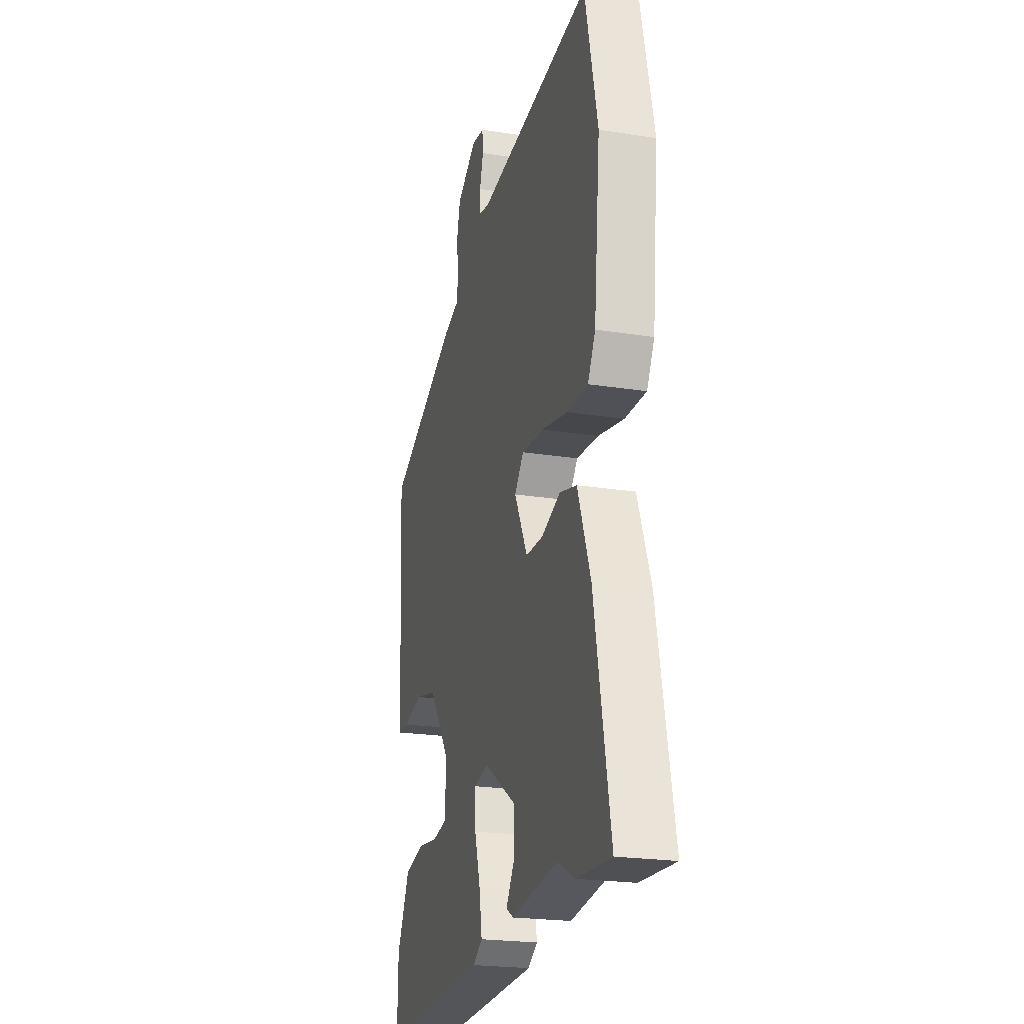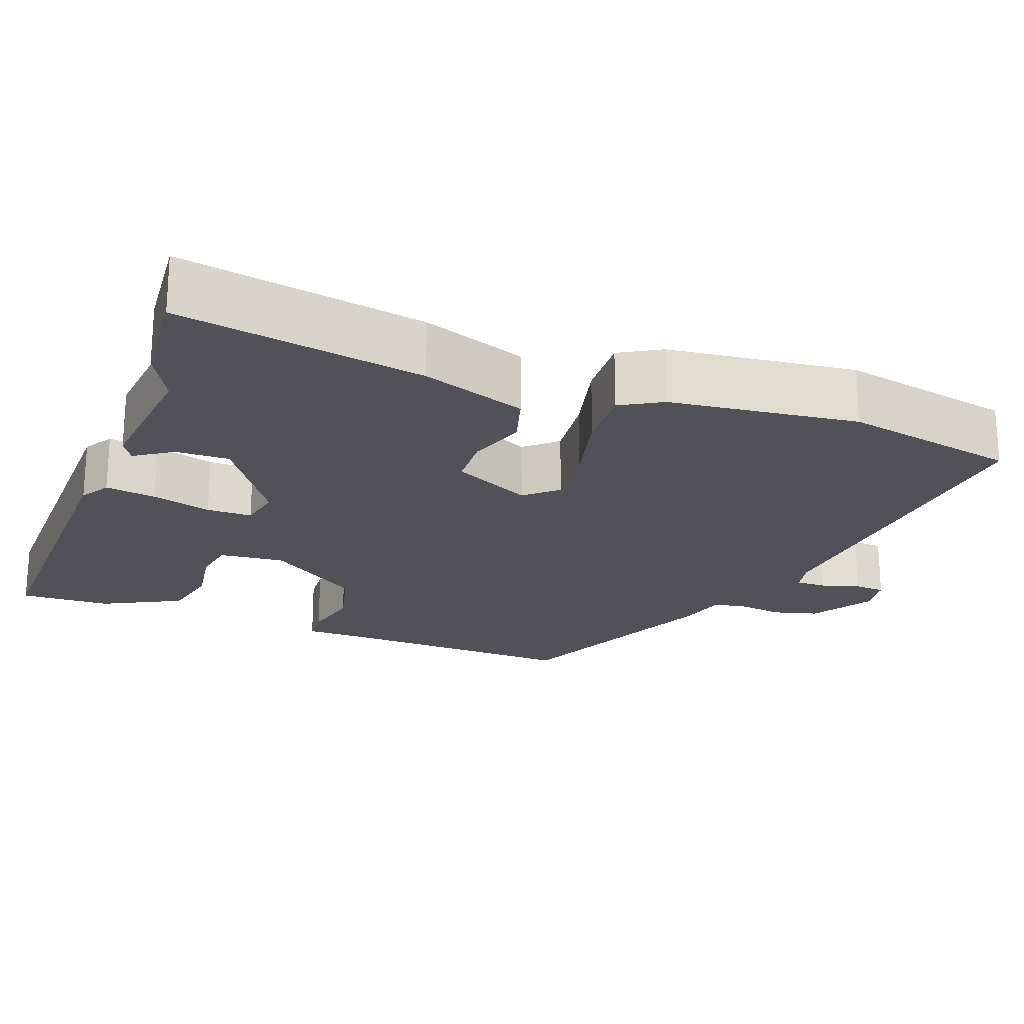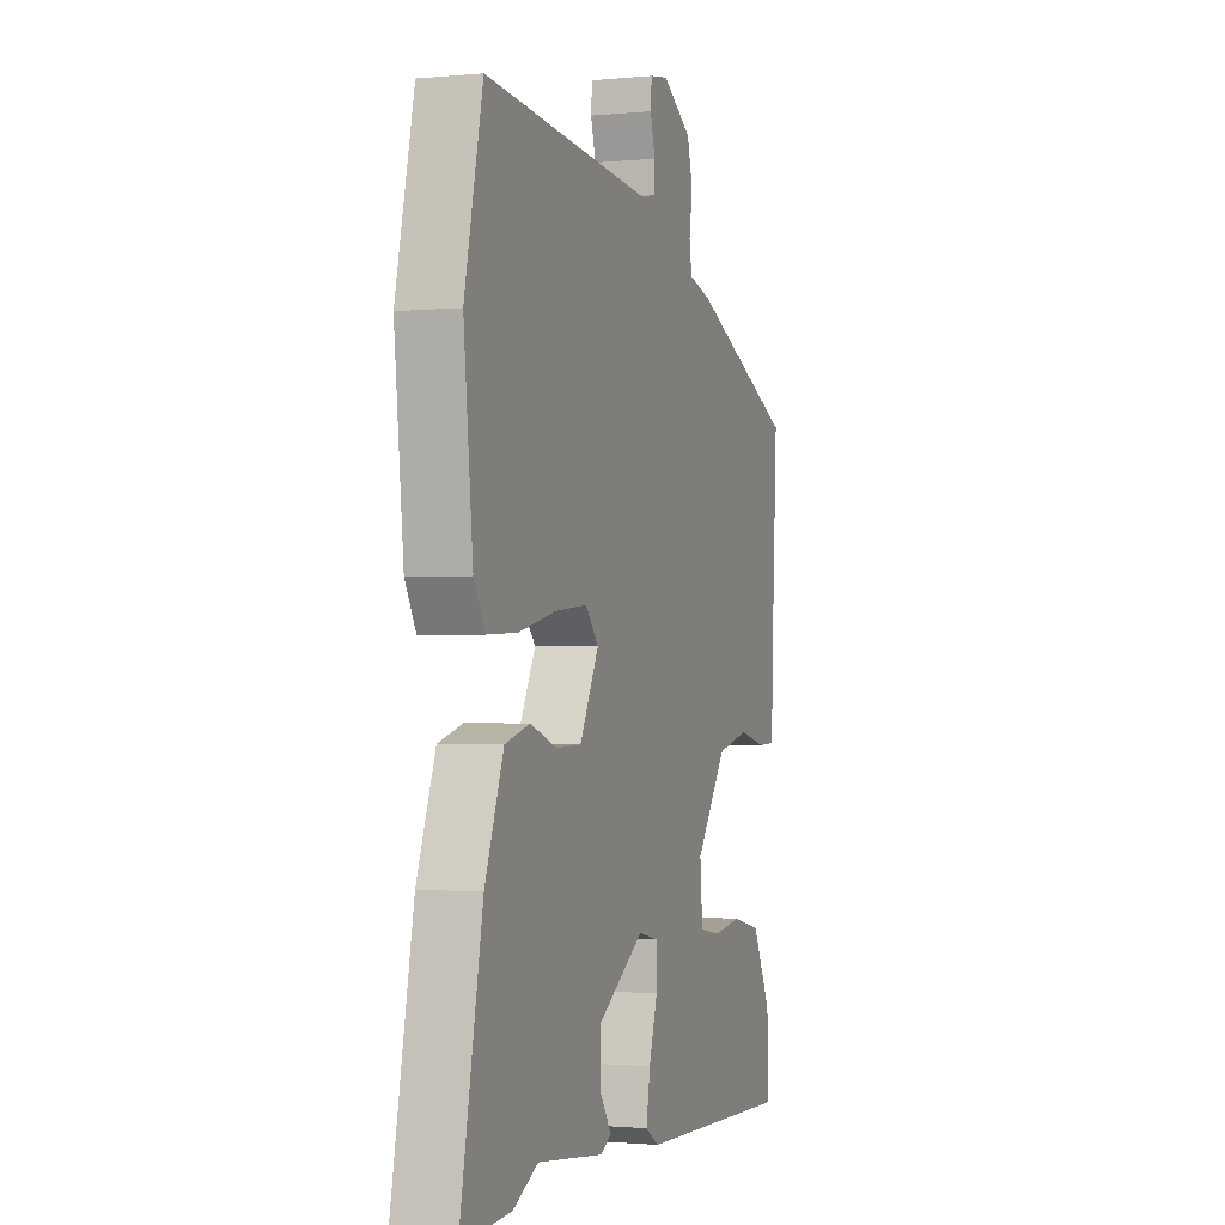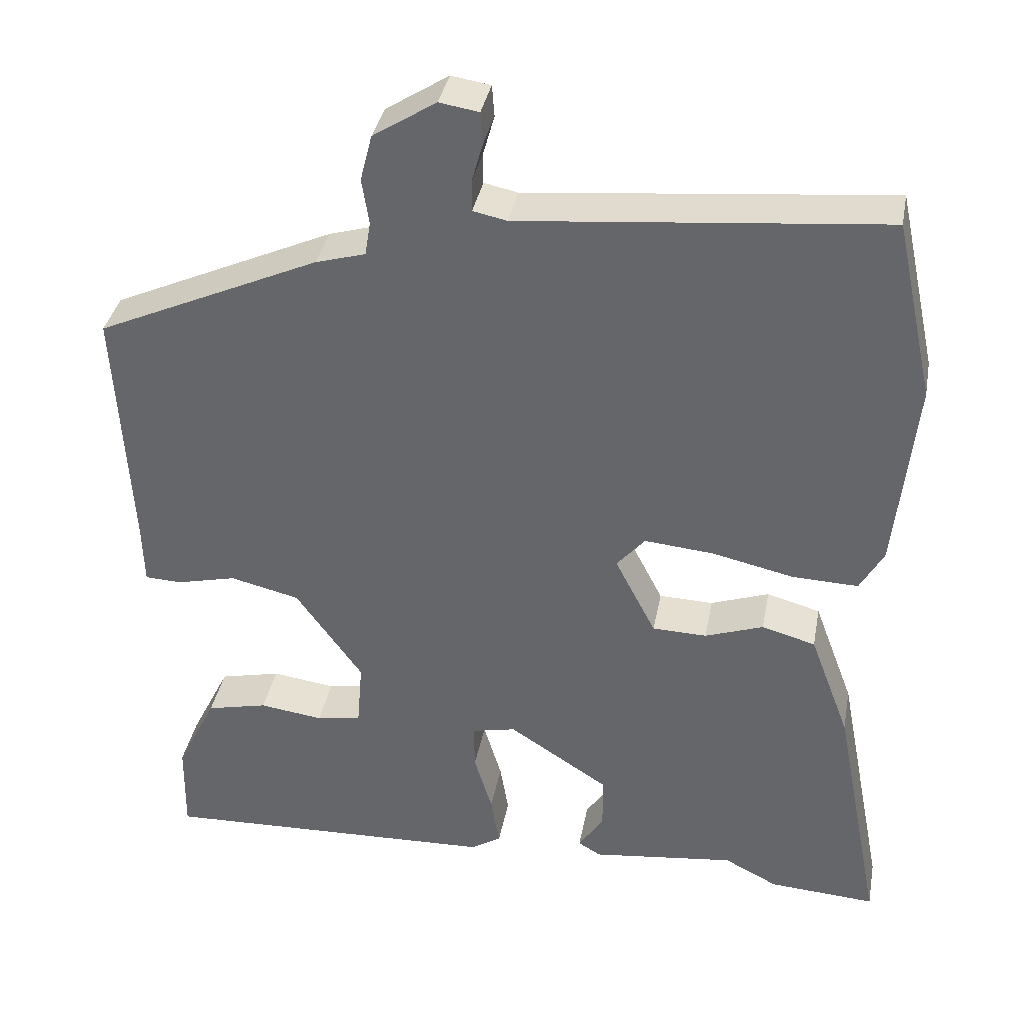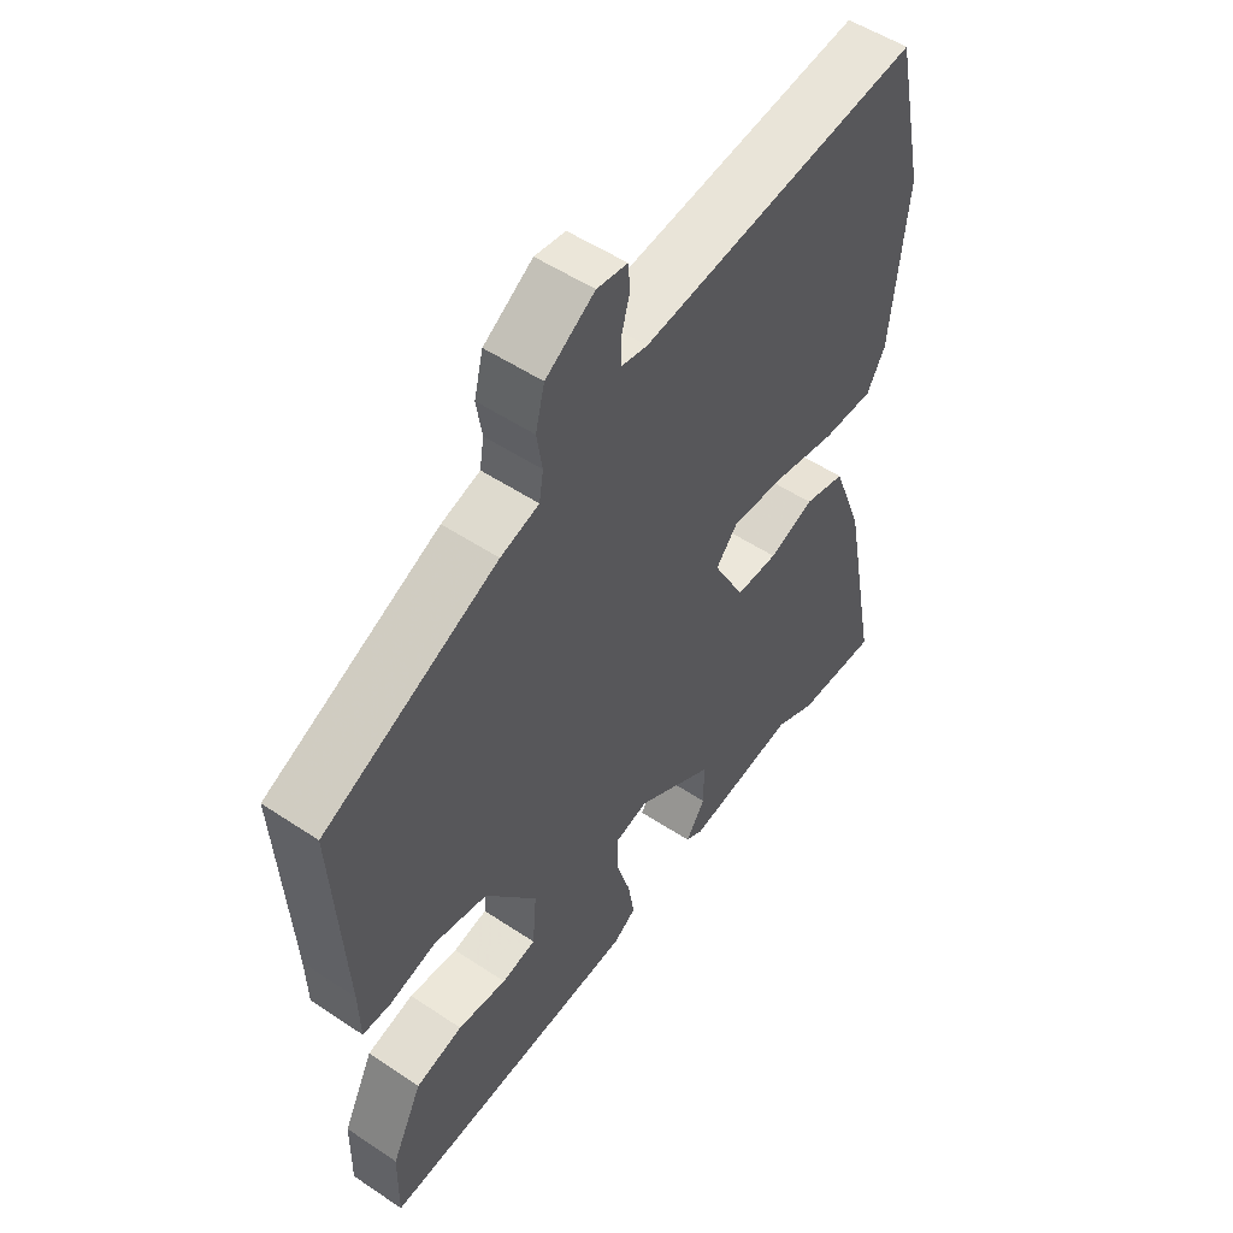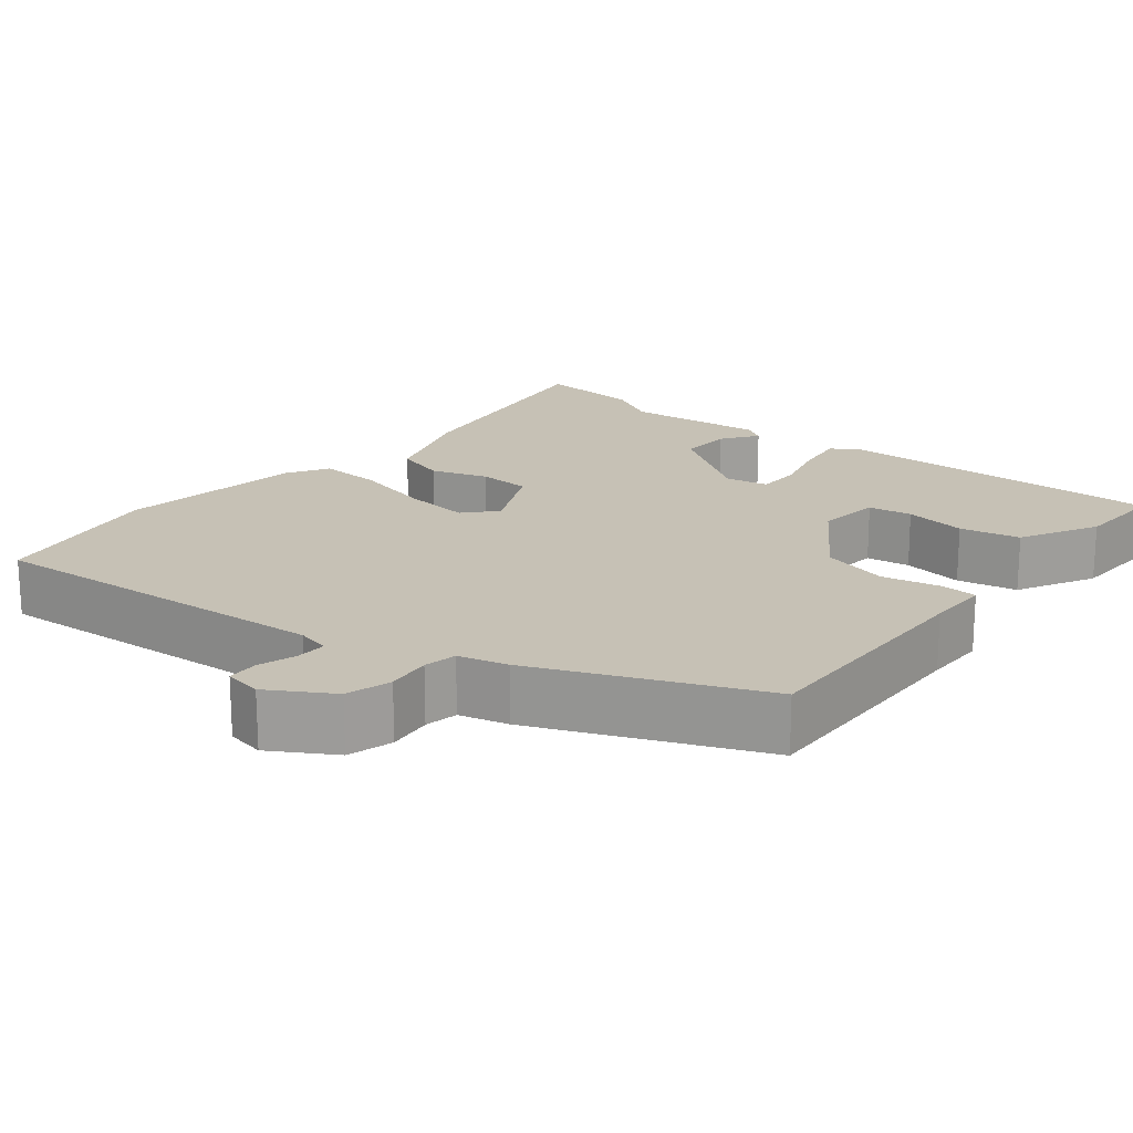
<metadata>
{"format":"obj","ext":"obj","renderer":"f3d","projection":"perspective","resolution":1024,"background":"white","views":[{"elev":-22.5,"azim":-105.2,"up":"+Z"},{"elev":-21.5,"azim":-109.6,"up":"+Y"},{"elev":-1.2,"azim":-70.5,"up":"+Z"},{"elev":36.6,"azim":-169.4,"up":"+Z"},{"elev":52.9,"azim":125.6,"up":"+Z"},{"elev":18.7,"azim":40.5,"up":"+Y"}]}
</metadata>
<code>
v 0.46 0.07 -0.515
v 0.029 0.07 -0.5
v -0.009 0.07 -0.476
v 0.002 0.07 -0.41
v 0.025 0.07 -0.333
v 0.026 0.07 -0.274
v -0.03 0.07 -0.262
v -0.158 0.07 -0.345
v -0.158 0.07 -0.415
v -0.126 0.07 -0.464
v -0.155 0.07 -0.481
v -0.338 0.07 -0.459
v -0.406 0.07 -0.494
v -0.542 0.07 -0.503
v -0.48 0.07 -0.184
v -0.429 0.07 -0.048
v -0.361 0.07 -0.029
v -0.287 0.07 -0.055
v -0.218 0.07 -0.053
v -0.166 0.07 0.048
v -0.202 0.07 0.09
v -0.29 0.07 0.082
v -0.393 0.07 0.059
v -0.477 0.07 0.056
v -0.507 0.07 0.11
v -0.532 0.07 0.356
v -0.482 0.07 0.583
v -0.023 0.07 0.54
v 0.02 0.07 0.549
v 0.02 0.07 0.589
v 0.006 0.07 0.639
v 0.009 0.07 0.679
v 0.059 0.07 0.687
v 0.139 0.07 0.636
v 0.154 0.07 0.577
v 0.145 0.07 0.519
v 0.152 0.07 0.476
v 0.215 0.07 0.458
v 0.499 0.07 0.33
v 0.482 0.07 0.013
v 0.48 0.07 -0.068
v 0.433 0.07 -0.07
v 0.357 0.07 -0.052
v 0.269 0.07 -0.073
v 0.184 0.07 -0.192
v 0.191 0.07 -0.277
v 0.248 0.07 -0.287
v 0.329 0.07 -0.276
v 0.407 0.07 -0.294
v 0.458 0.07 -0.397
v 0.46 0 -0.515
v 0.029 0 -0.5
v -0.009 0 -0.476
v 0.002 0 -0.41
v 0.025 0 -0.333
v 0.026 0 -0.274
v -0.03 0 -0.262
v -0.158 0 -0.345
v -0.158 0 -0.415
v -0.126 0 -0.464
v -0.155 0 -0.481
v -0.338 0 -0.459
v -0.406 0 -0.494
v -0.542 0 -0.503
v -0.48 0 -0.184
v -0.429 0 -0.048
v -0.361 0 -0.029
v -0.287 0 -0.055
v -0.218 0 -0.053
v -0.166 0 0.048
v -0.202 0 0.09
v -0.29 0 0.082
v -0.393 0 0.059
v -0.477 0 0.056
v -0.507 0 0.11
v -0.532 0 0.356
v -0.482 0 0.583
v -0.023 0 0.54
v 0.02 0 0.549
v 0.02 0 0.589
v 0.006 0 0.639
v 0.009 0 0.679
v 0.059 0 0.687
v 0.139 0 0.636
v 0.154 0 0.577
v 0.145 0 0.519
v 0.152 0 0.476
v 0.215 0 0.458
v 0.499 0 0.33
v 0.482 0 0.013
v 0.48 0 -0.068
v 0.433 0 -0.07
v 0.357 0 -0.052
v 0.269 0 -0.073
v 0.184 0 -0.192
v 0.191 0 -0.277
v 0.248 0 -0.287
v 0.329 0 -0.276
v 0.407 0 -0.294
v 0.458 0 -0.397
f 47 48 49 50
f 46 47 50 1
f 40 41 42 43
f 40 43 44
f 37 38 39 40
f 37 40 44
f 33 34 35 36
f 33 36 37
f 30 31 32 33
f 29 30 33 37
f 28 29 37 44
f 22 23 24 25
f 21 22 25 26
f 15 16 17 18
f 15 18 19
f 12 13 14 15
f 12 15 19
f 9 10 11 12
f 8 9 12 19
f 7 8 19 20
f 2 3 4 5
f 46 1 2 5
f 45 46 5 6
f 21 26 27 28
f 20 21 28 44
f 20 44 45
f 6 7 20 45
f 100 99 98 97
f 51 100 97 96
f 93 92 91 90
f 94 93 90
f 90 89 88 87
f 94 90 87
f 86 85 84 83
f 87 86 83
f 83 82 81 80
f 87 83 80 79
f 94 87 79 78
f 75 74 73 72
f 76 75 72 71
f 68 67 66 65
f 69 68 65
f 65 64 63 62
f 69 65 62
f 62 61 60 59
f 69 62 59 58
f 70 69 58 57
f 55 54 53 52
f 55 52 51 96
f 56 55 96 95
f 78 77 76 71
f 94 78 71 70
f 95 94 70
f 95 70 57 56
f 1 51 52 2
f 2 52 53 3
f 3 53 54 4
f 4 54 55 5
f 5 55 56 6
f 6 56 57 7
f 7 57 58 8
f 8 58 59 9
f 9 59 60 10
f 10 60 61 11
f 11 61 62 12
f 12 62 63 13
f 13 63 64 14
f 14 64 65 15
f 15 65 66 16
f 16 66 67 17
f 17 67 68 18
f 18 68 69 19
f 19 69 70 20
f 20 70 71 21
f 21 71 72 22
f 22 72 73 23
f 23 73 74 24
f 24 74 75 25
f 25 75 76 26
f 26 76 77 27
f 27 77 78 28
f 28 78 79 29
f 29 79 80 30
f 30 80 81 31
f 31 81 82 32
f 32 82 83 33
f 33 83 84 34
f 34 84 85 35
f 35 85 86 36
f 36 86 87 37
f 37 87 88 38
f 38 88 89 39
f 39 89 90 40
f 40 90 91 41
f 41 91 92 42
f 42 92 93 43
f 43 93 94 44
f 44 94 95 45
f 45 95 96 46
f 46 96 97 47
f 47 97 98 48
f 48 98 99 49
f 49 99 100 50
f 50 100 51 1

</code>
